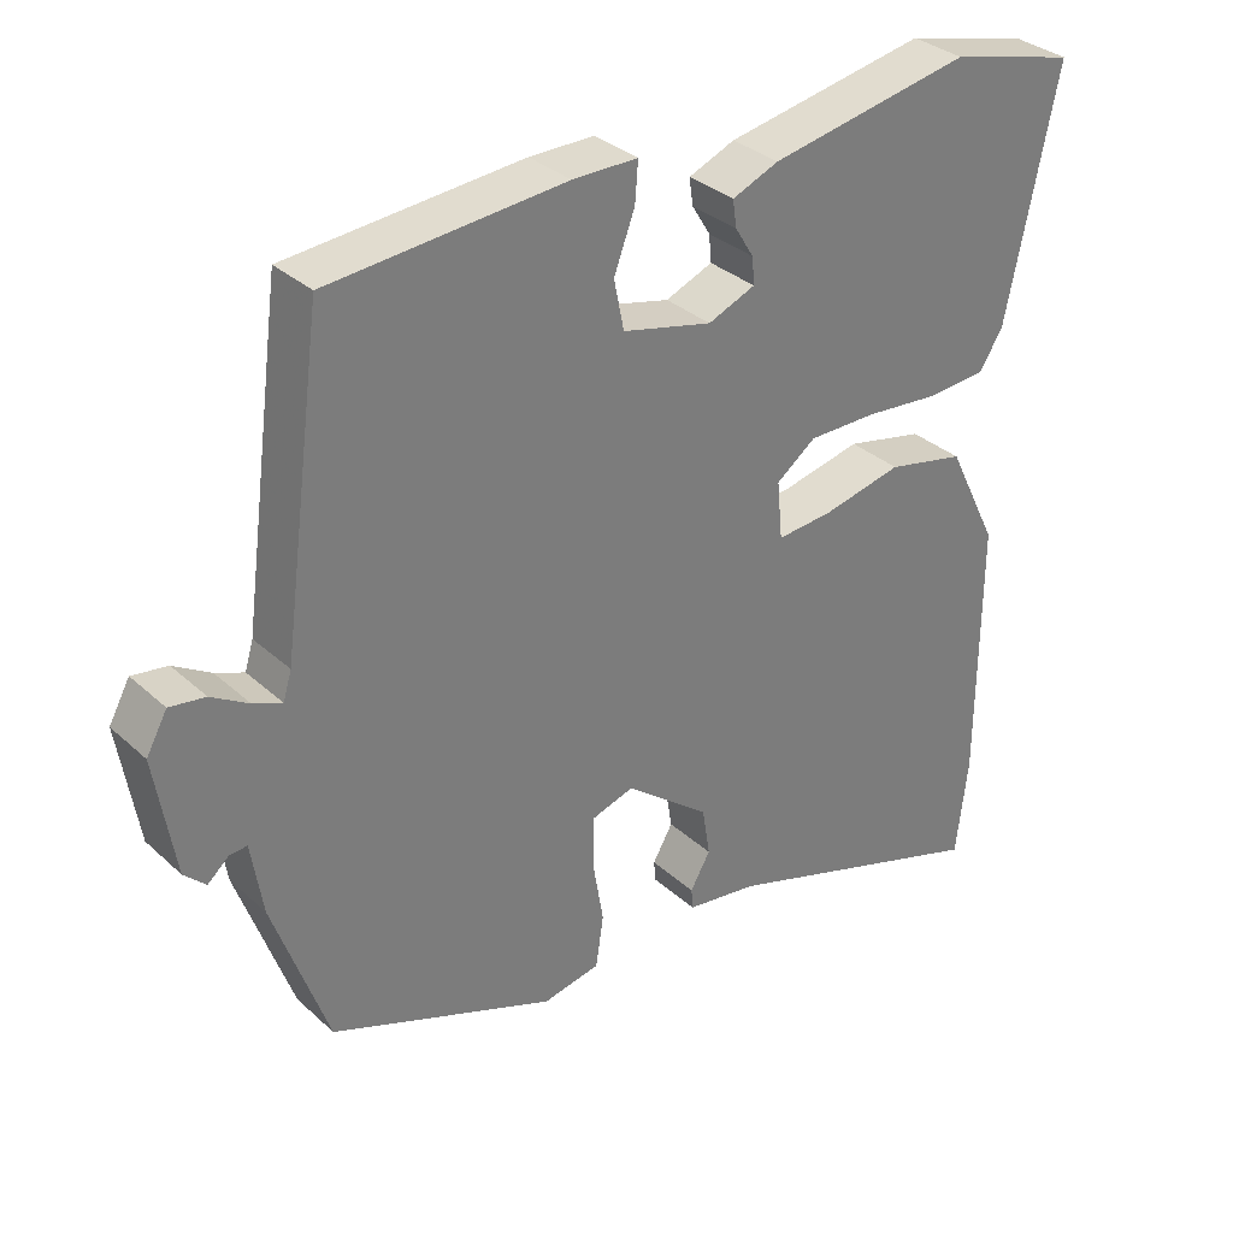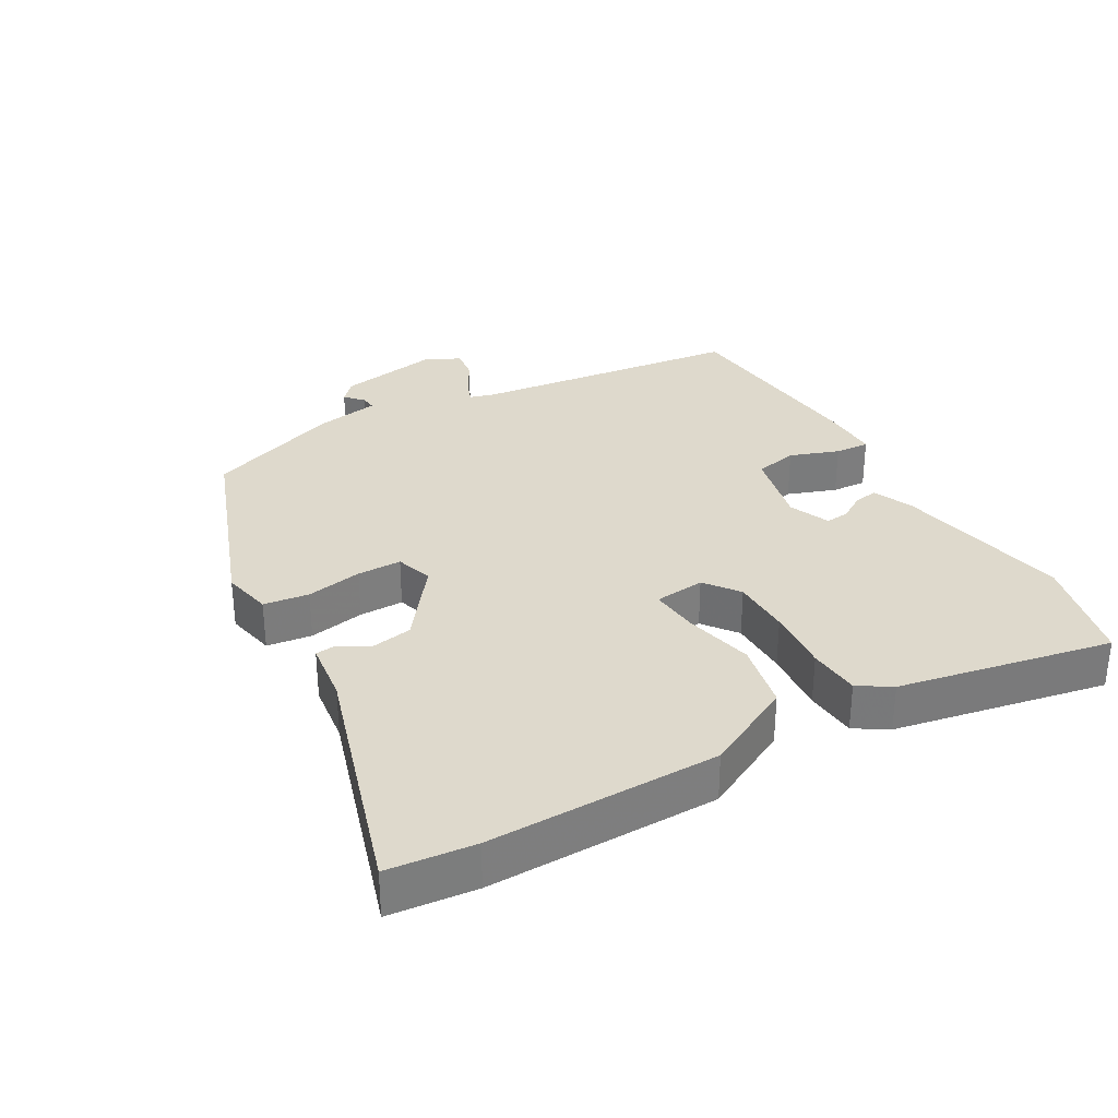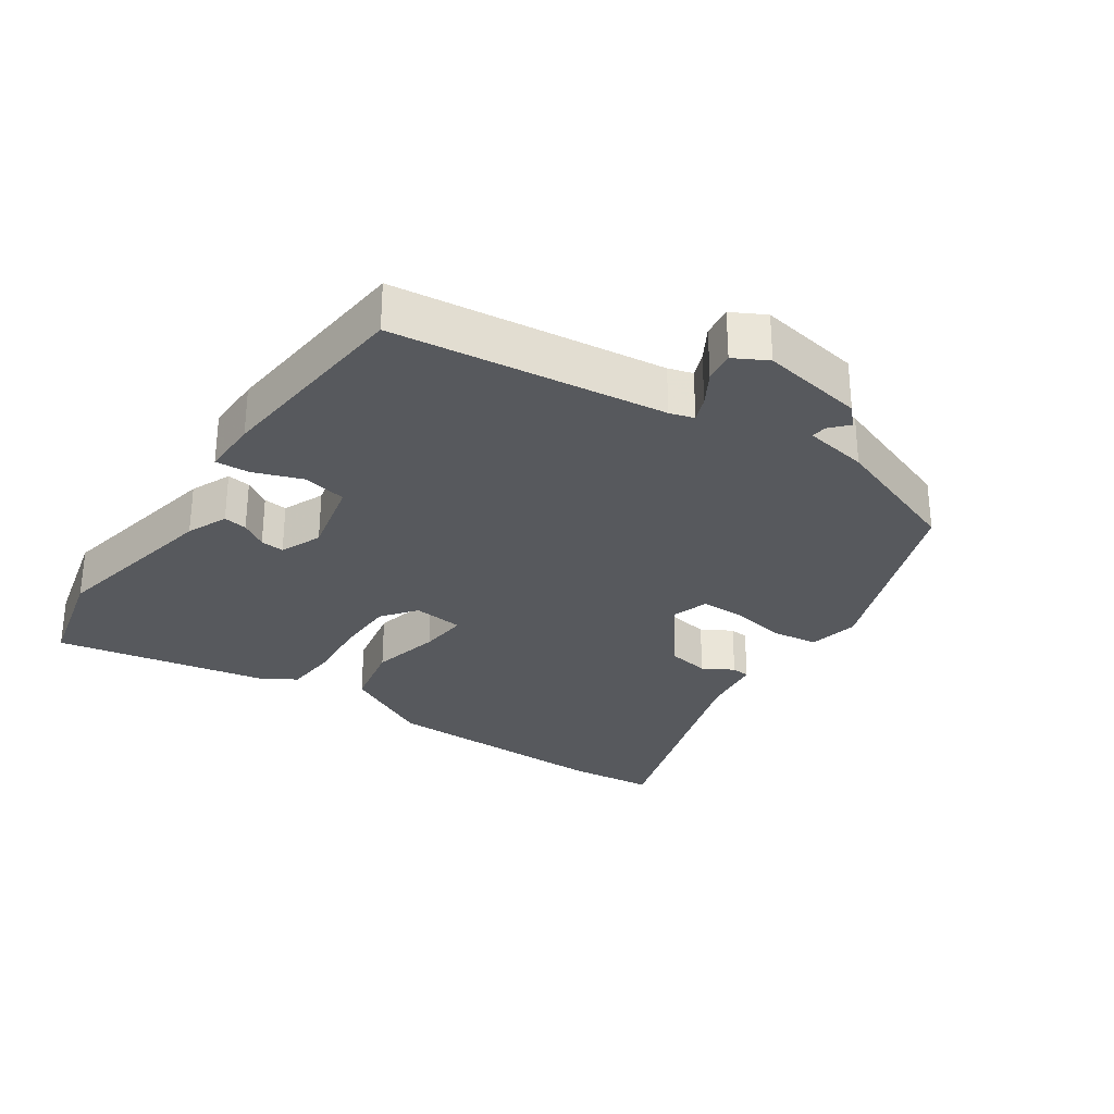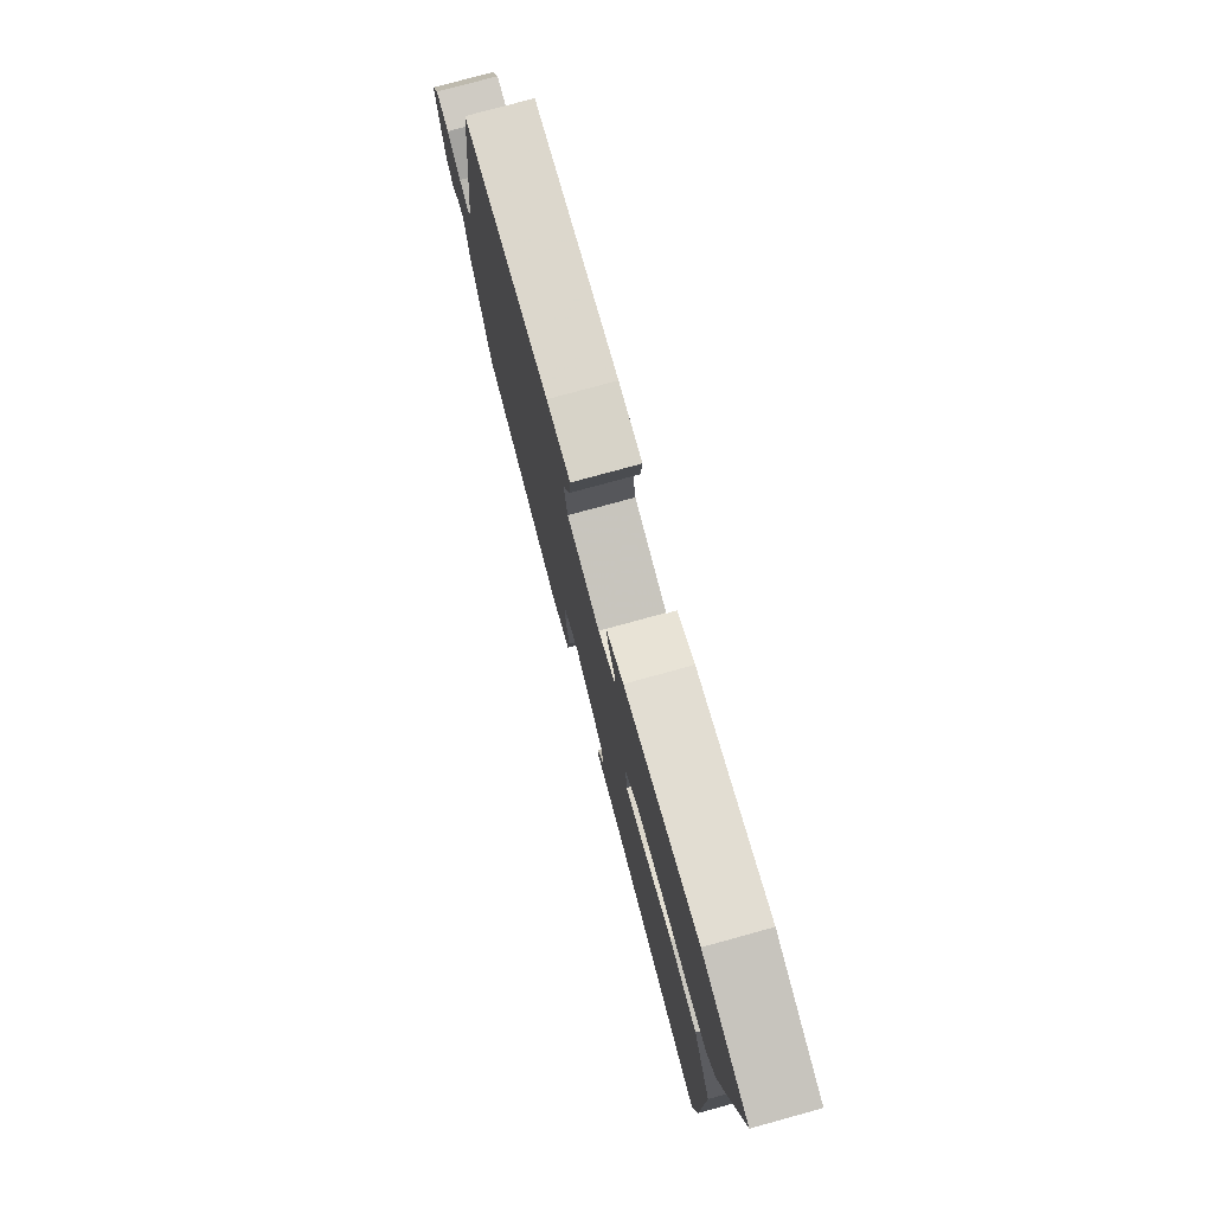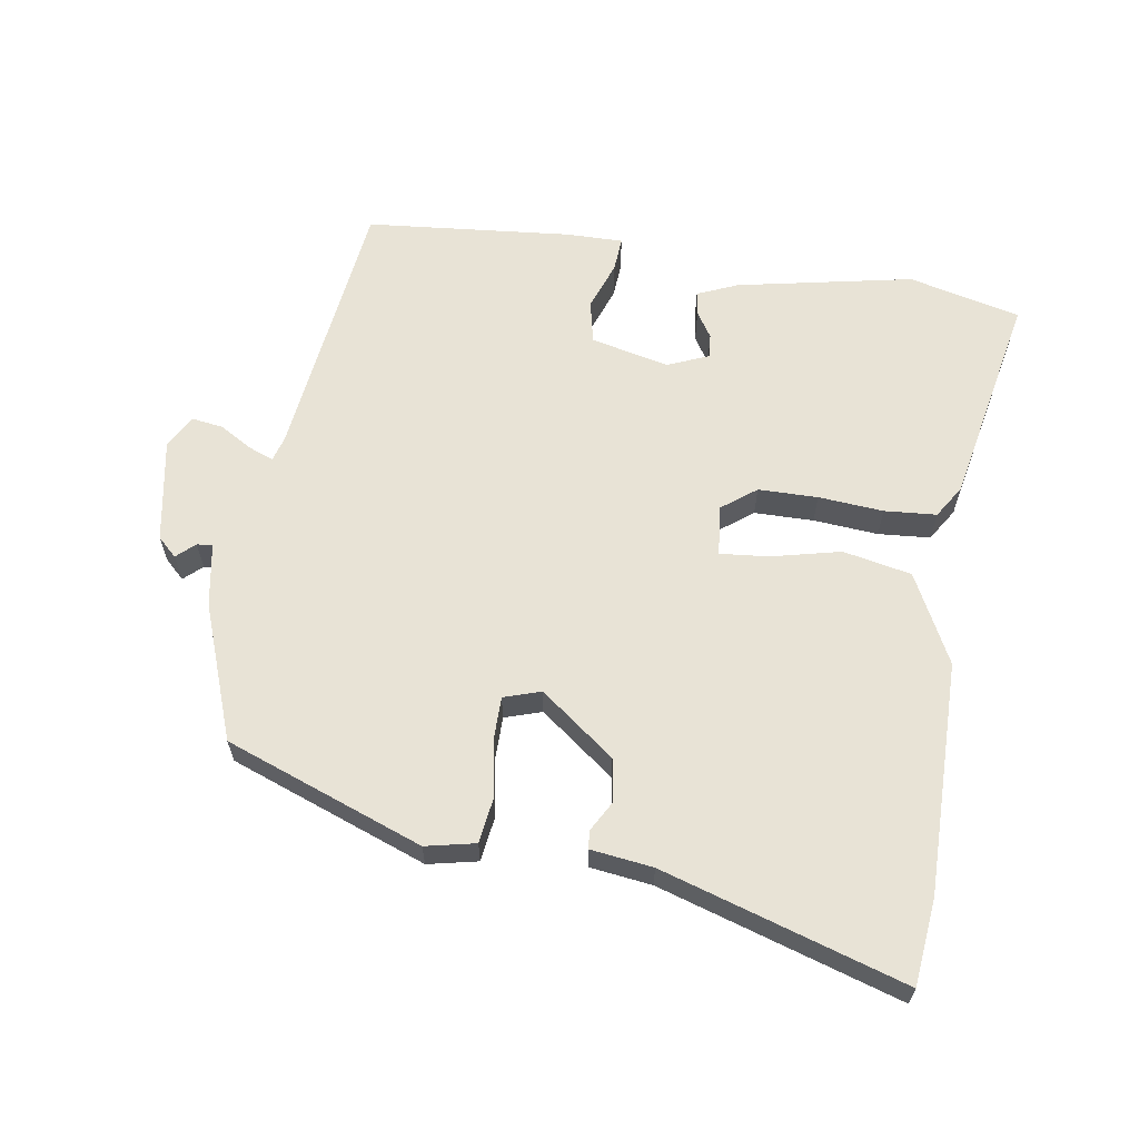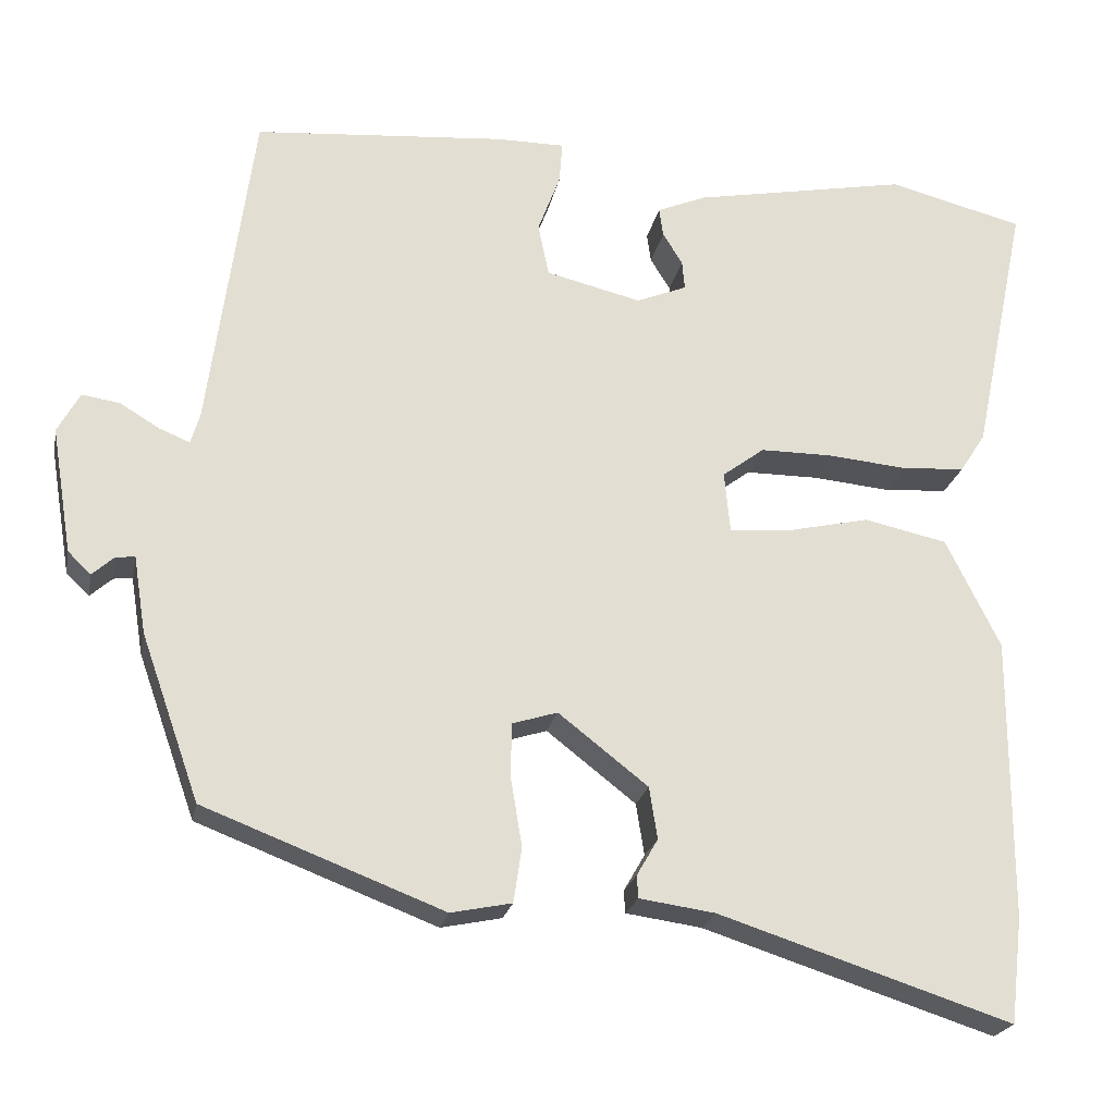
<metadata>
{"format":"obj","ext":"obj","renderer":"f3d","projection":"perspective","resolution":1024,"background":"white","views":[{"elev":32.8,"azim":141.1,"up":"+Z"},{"elev":32.1,"azim":-120.4,"up":"+Y"},{"elev":-29.4,"azim":55.0,"up":"+Y"},{"elev":77.2,"azim":-105.4,"up":"+Z"},{"elev":62.5,"azim":-171.7,"up":"+Y"},{"elev":-22.1,"azim":168.9,"up":"+Z"}]}
</metadata>
<code>
v -0.49 0.07 -0.588
v -0.505 0.07 -0.459
v -0.506 0.07 -0.116
v -0.44 0.07 0.017
v -0.339 0.07 0.039
v -0.236 0.07 0.016
v -0.164 0.07 0.01
v -0.157 0.07 0.085
v -0.208 0.07 0.123
v -0.296 0.07 0.123
v -0.392 0.07 0.114
v -0.469 0.07 0.119
v -0.5 0.07 0.167
v -0.566 0.07 0.483
v -0.401 0.07 0.525
v -0.14 0.07 0.476
v -0.08 0.07 0.451
v -0.085 0.07 0.416
v -0.109 0.07 0.377
v -0.112 0.07 0.342
v -0.051 0.07 0.317
v 0.065 0.07 0.345
v 0.078 0.07 0.409
v 0.051 0.07 0.481
v 0.047 0.07 0.532
v 0.131 0.07 0.532
v 0.436 0.07 0.507
v 0.49 0.07 0.107
v 0.501 0.07 0.071
v 0.538 0.07 0.086
v 0.586 0.07 0.115
v 0.632 0.07 0.122
v 0.659 0.07 0.073
v 0.634 0.07 -0.08
v 0.606 0.07 -0.107
v 0.579 0.07 -0.083
v 0.556 0.07 -0.081
v 0.541 0.07 -0.175
v 0.47 0.07 -0.376
v 0.179 0.07 -0.488
v 0.105 0.07 -0.473
v 0.095 0.07 -0.406
v 0.109 0.07 -0.323
v 0.108 0.07 -0.257
v 0.053 0.07 -0.24
v -0.056 0.07 -0.325
v -0.066 0.07 -0.388
v -0.04 0.07 -0.433
v -0.042 0.07 -0.46
v -0.134 0.07 -0.473
v -0.49 0 -0.588
v -0.505 0 -0.459
v -0.506 0 -0.116
v -0.44 0 0.017
v -0.339 0 0.039
v -0.236 0 0.016
v -0.164 0 0.01
v -0.157 0 0.085
v -0.208 0 0.123
v -0.296 0 0.123
v -0.392 0 0.114
v -0.469 0 0.119
v -0.5 0 0.167
v -0.566 0 0.483
v -0.401 0 0.525
v -0.14 0 0.476
v -0.08 0 0.451
v -0.085 0 0.416
v -0.109 0 0.377
v -0.112 0 0.342
v -0.051 0 0.317
v 0.065 0 0.345
v 0.078 0 0.409
v 0.051 0 0.481
v 0.047 0 0.532
v 0.131 0 0.532
v 0.436 0 0.507
v 0.49 0 0.107
v 0.501 0 0.071
v 0.538 0 0.086
v 0.586 0 0.115
v 0.632 0 0.122
v 0.659 0 0.073
v 0.634 0 -0.08
v 0.606 0 -0.107
v 0.579 0 -0.083
v 0.556 0 -0.081
v 0.541 0 -0.175
v 0.47 0 -0.376
v 0.179 0 -0.488
v 0.105 0 -0.473
v 0.095 0 -0.406
v 0.109 0 -0.323
v 0.108 0 -0.257
v 0.053 0 -0.24
v -0.056 0 -0.325
v -0.066 0 -0.388
v -0.04 0 -0.433
v -0.042 0 -0.46
v -0.134 0 -0.473
f 47 48 49 50
f 46 47 50 1
f 45 46 1 2
f 40 41 42 43
f 40 43 44
f 37 38 39 40
f 37 40 44
f 33 34 35 36
f 33 36 37
f 30 31 32 33
f 29 30 33 37
f 25 26 27 28
f 23 24 25 28
f 22 23 28 29
f 21 22 29 37
f 16 17 18 19
f 16 19 20
f 15 16 20
f 14 15 20
f 10 11 12 13
f 9 10 13 14
f 8 9 14 20
f 3 4 5 6
f 45 2 3 6
f 45 6 7
f 21 37 44 45
f 20 21 45
f 7 8 20 45
f 100 99 98 97
f 51 100 97 96
f 52 51 96 95
f 93 92 91 90
f 94 93 90
f 90 89 88 87
f 94 90 87
f 86 85 84 83
f 87 86 83
f 83 82 81 80
f 87 83 80 79
f 78 77 76 75
f 78 75 74 73
f 79 78 73 72
f 87 79 72 71
f 69 68 67 66
f 70 69 66
f 70 66 65
f 70 65 64
f 63 62 61 60
f 64 63 60 59
f 70 64 59 58
f 56 55 54 53
f 56 53 52 95
f 57 56 95
f 95 94 87 71
f 95 71 70
f 95 70 58 57
f 1 51 52 2
f 2 52 53 3
f 3 53 54 4
f 4 54 55 5
f 5 55 56 6
f 6 56 57 7
f 7 57 58 8
f 8 58 59 9
f 9 59 60 10
f 10 60 61 11
f 11 61 62 12
f 12 62 63 13
f 13 63 64 14
f 14 64 65 15
f 15 65 66 16
f 16 66 67 17
f 17 67 68 18
f 18 68 69 19
f 19 69 70 20
f 20 70 71 21
f 21 71 72 22
f 22 72 73 23
f 23 73 74 24
f 24 74 75 25
f 25 75 76 26
f 26 76 77 27
f 27 77 78 28
f 28 78 79 29
f 29 79 80 30
f 30 80 81 31
f 31 81 82 32
f 32 82 83 33
f 33 83 84 34
f 34 84 85 35
f 35 85 86 36
f 36 86 87 37
f 37 87 88 38
f 38 88 89 39
f 39 89 90 40
f 40 90 91 41
f 41 91 92 42
f 42 92 93 43
f 43 93 94 44
f 44 94 95 45
f 45 95 96 46
f 46 96 97 47
f 47 97 98 48
f 48 98 99 49
f 49 99 100 50
f 50 100 51 1

</code>
